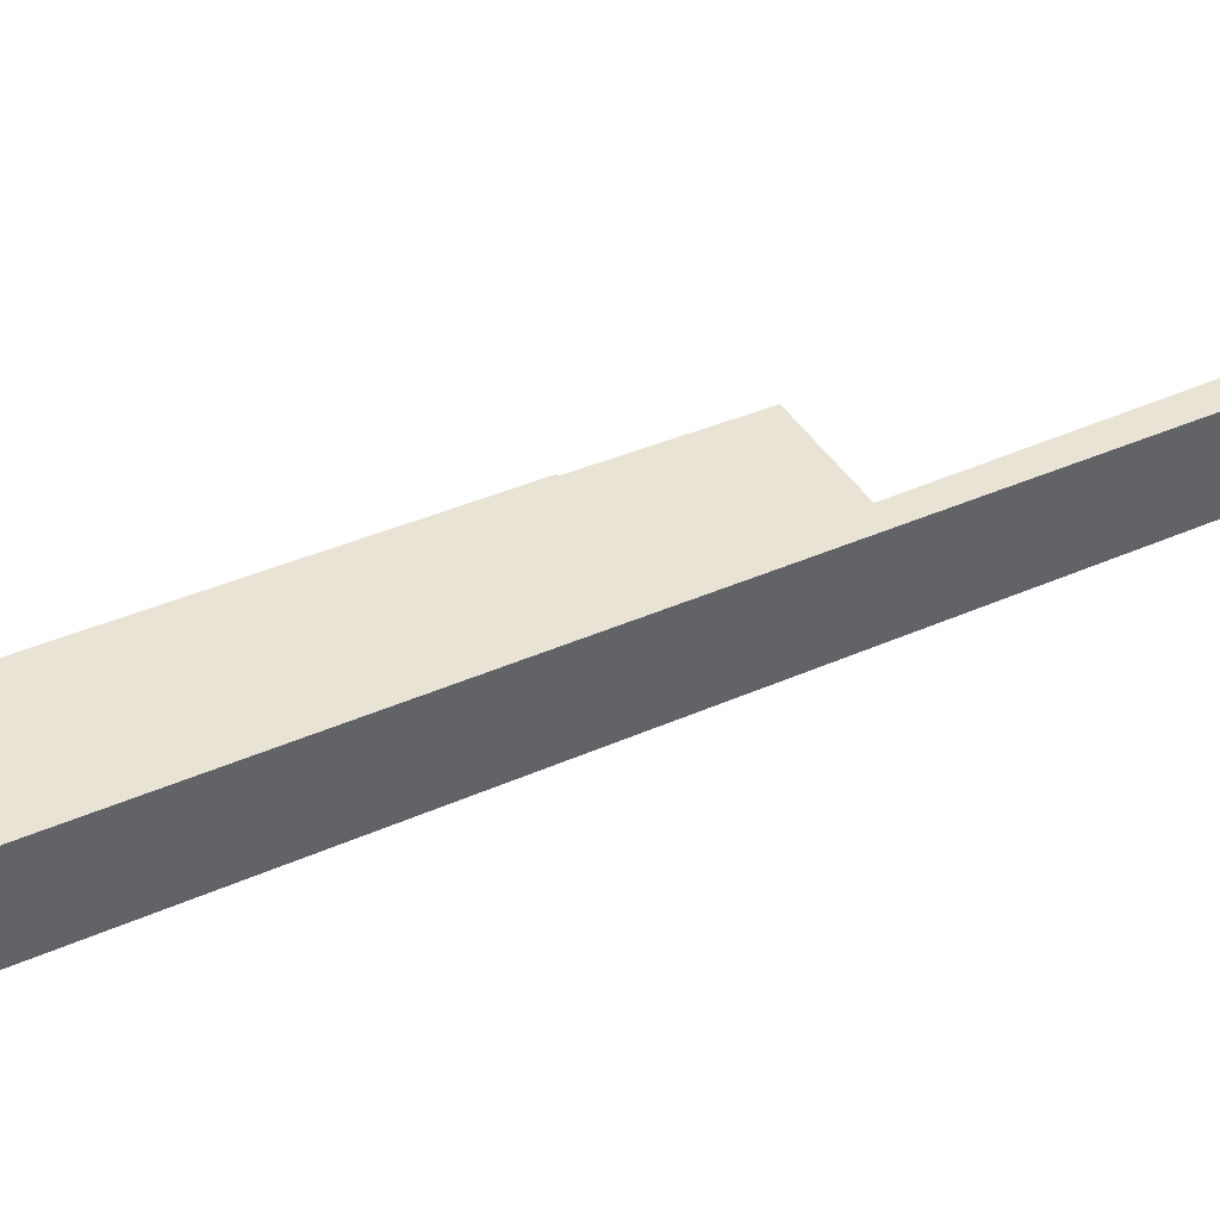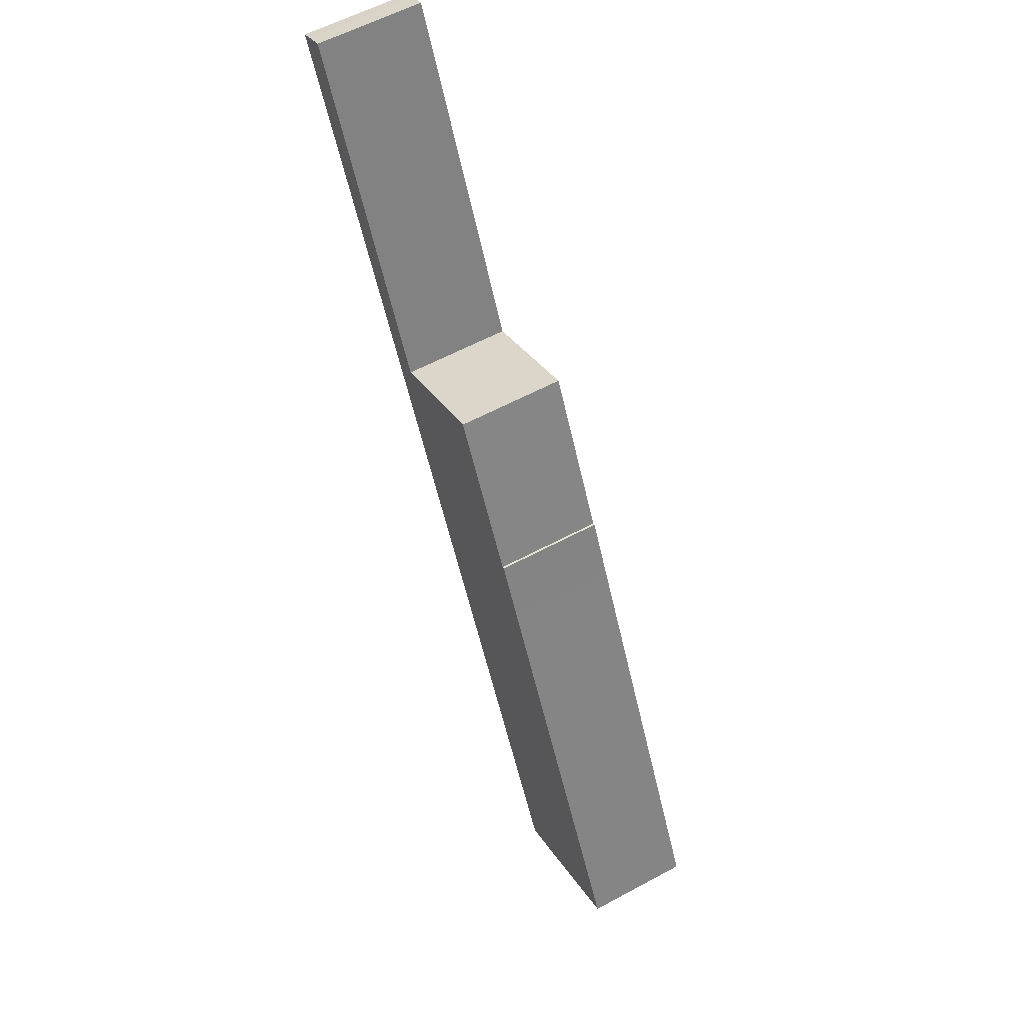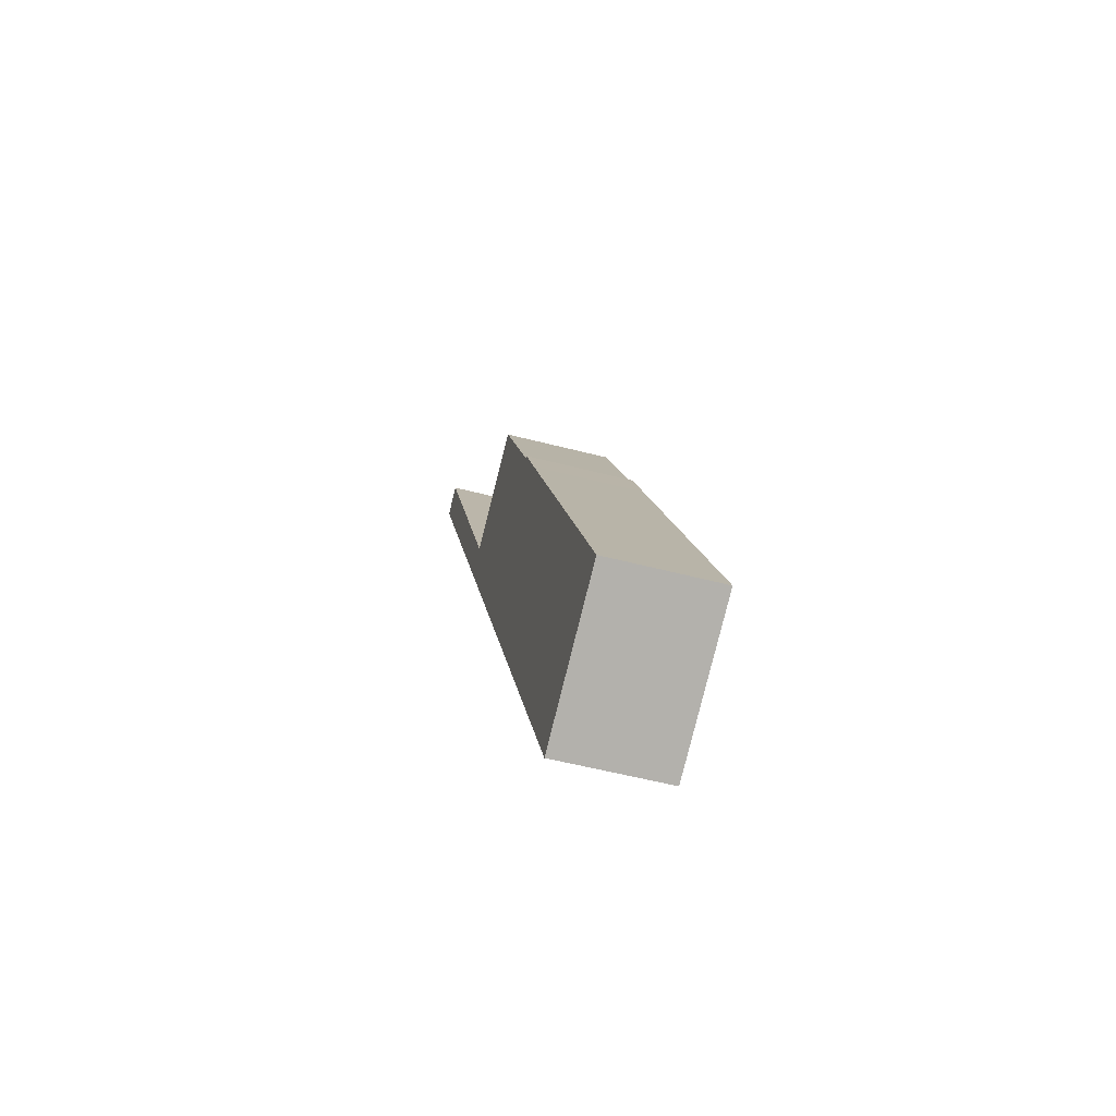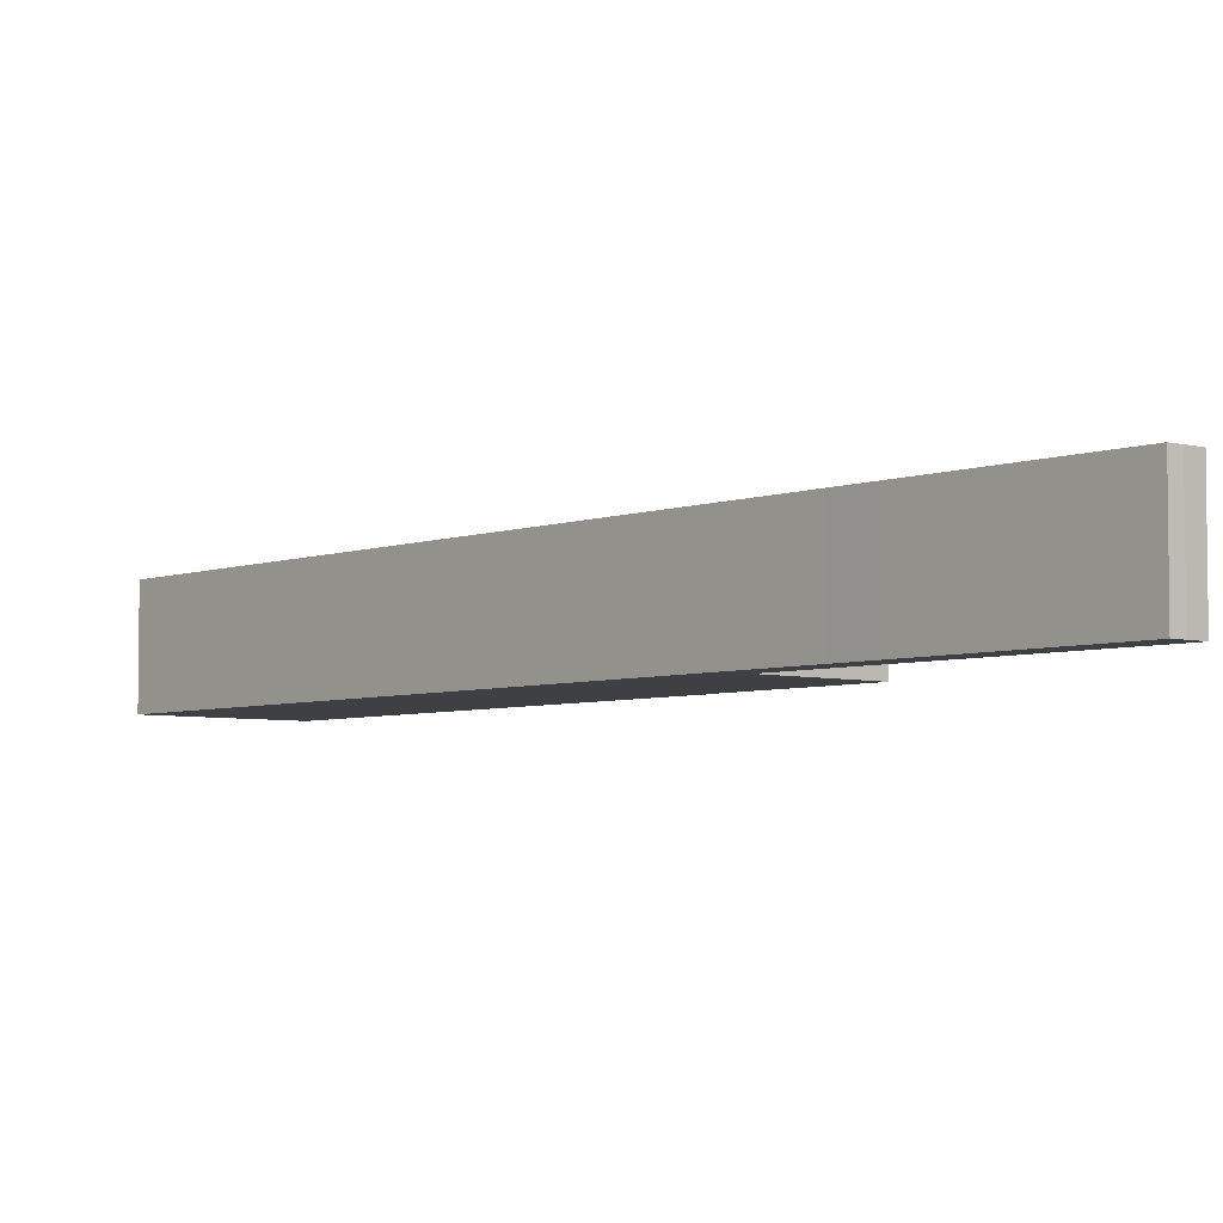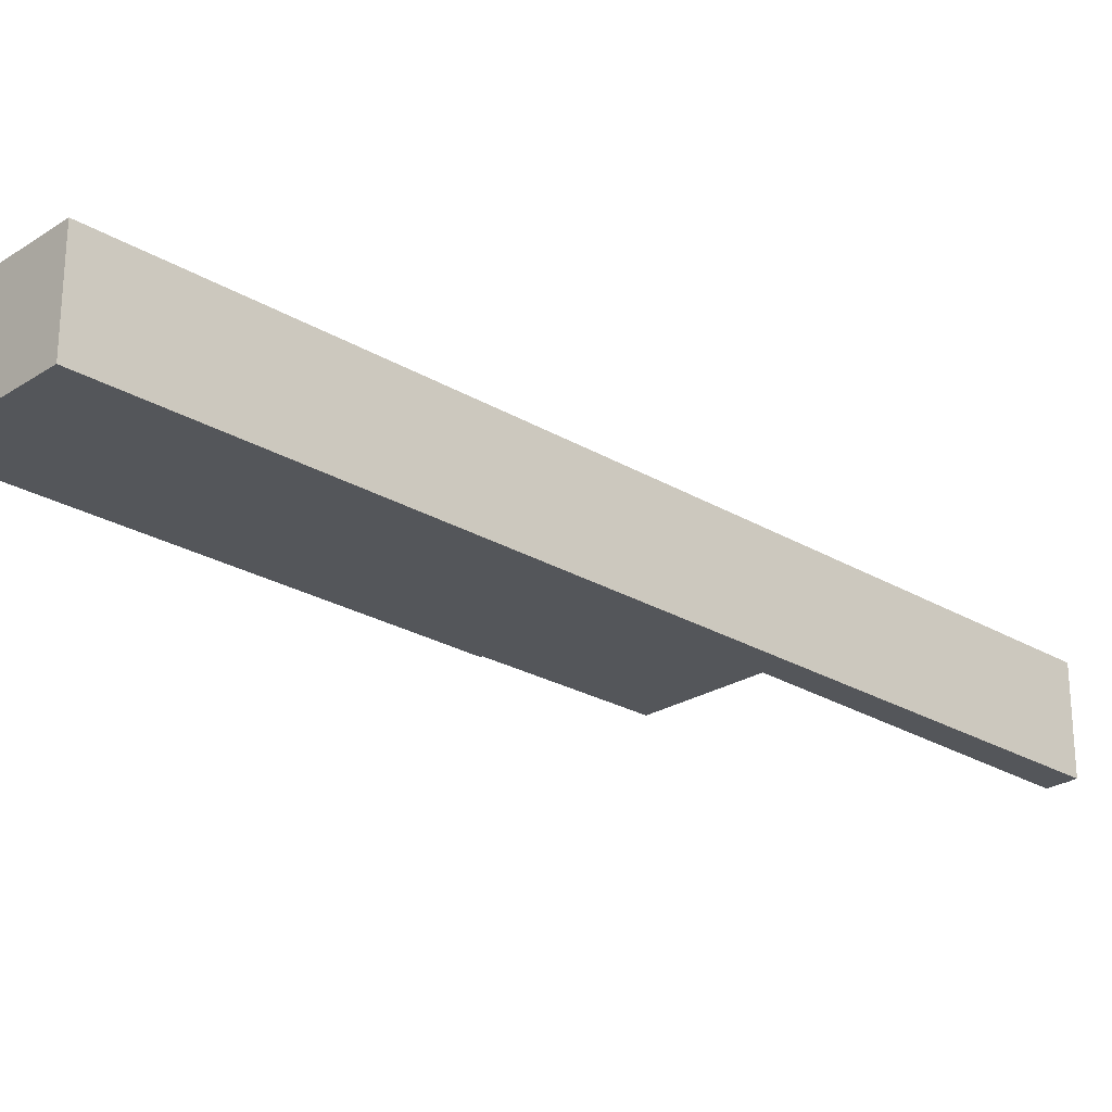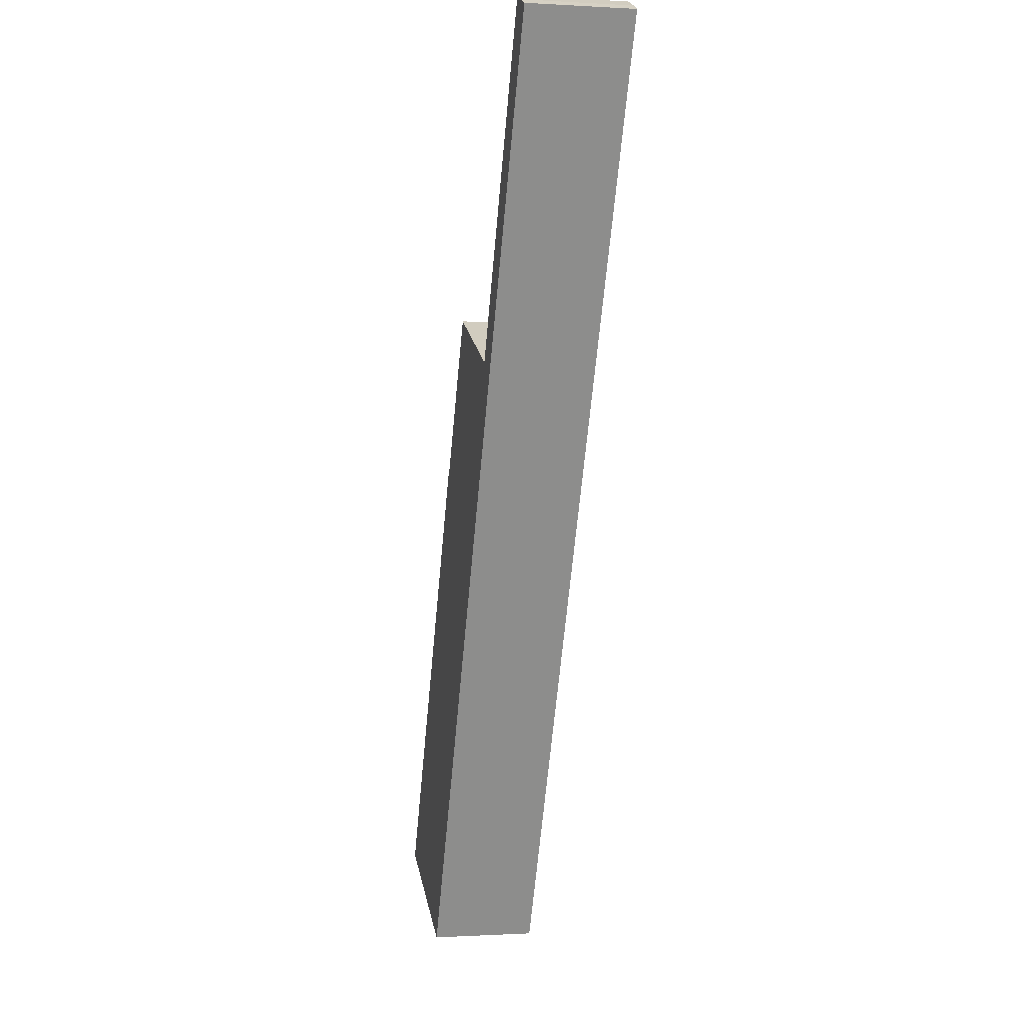
<metadata>
{"format":"obj","ext":"obj","renderer":"f3d","projection":"perspective","resolution":1024,"background":"white","views":[{"elev":42.1,"azim":-143.4,"up":"+Y"},{"elev":58.3,"azim":60.8,"up":"+Z"},{"elev":-53.8,"azim":74.4,"up":"+Z"},{"elev":-4.8,"azim":-65.9,"up":"+Y"},{"elev":-25.3,"azim":-159.4,"up":"+Y"},{"elev":-0.3,"azim":-102.3,"up":"+Z"}]}
</metadata>
<code>
g default
v 16.61 0 -51.86
v 20 0 -50.24
v 26.48 0 -47.12
v 32.36 0 -44.3
v 11.62 0 -1.701
v 8.513 0 4.737
v 8.264 0 4.67
v -0.2194 0 21.77
v -12.55 0 16.16
v -29.18 0 51.85
v -31.07 0 50.98
v -32.37 0 50.32
v -23.51 0 31.82
v -21.57 0 27.78
v -19.89 0 24.3
v -15.84 0 15.83
v -12.65 0 9.162
v -10.41 0 4.492
v 16.61 11.6 -51.86
v 20 11.6 -50.24
v 26.48 11.6 -47.12
v 32.36 11.6 -44.3
v 11.62 11.6 -1.701
v 8.513 11.6 4.737
v 8.264 11.6 4.67
v -0.2194 11.6 21.77
v -12.55 11.6 16.16
v -29.18 11.6 51.85
v -31.07 11.6 50.98
v -32.37 11.6 50.32
v -23.51 11.6 31.82
v -21.57 11.6 27.78
v -19.89 11.6 24.3
v -15.84 11.6 15.83
v -12.65 11.6 9.162
v -10.41 11.6 4.492
f 5 18 7
f 5 7 6
f 4 18 5
f 3 18 4
f 2 18 3
f 18 2 1
f 16 9 17
f 9 8 17
f 7 17 8
f 17 7 18
f 11 10 12
f 12 10 13
f 13 10 14
f 14 10 15
f 9 15 10
f 15 9 16
f 23 36 25
f 23 25 24
f 22 36 23
f 21 36 22
f 20 36 21
f 36 20 19
f 34 27 35
f 27 26 35
f 25 35 26
f 35 25 36
f 29 28 30
f 30 28 31
f 31 28 32
f 32 28 33
f 27 33 28
f 33 27 34
f 7 6 24
f 24 25 7
f 6 5 23
f 23 24 6
f 5 4 22
f 22 23 5
f 4 3 21
f 21 22 4
f 3 2 20
f 20 21 3
f 2 1 19
f 19 20 2
f 1 18 36
f 36 19 1
f 17 16 34
f 34 35 17
f 9 8 26
f 26 27 9
f 8 7 25
f 25 26 8
f 18 17 35
f 35 36 18
f 11 10 28
f 28 29 11
f 12 11 29
f 29 30 12
f 13 12 30
f 30 31 13
f 14 13 31
f 31 32 14
f 15 14 32
f 32 33 15
f 10 9 27
f 27 28 10
f 16 15 33
f 33 34 16

</code>
